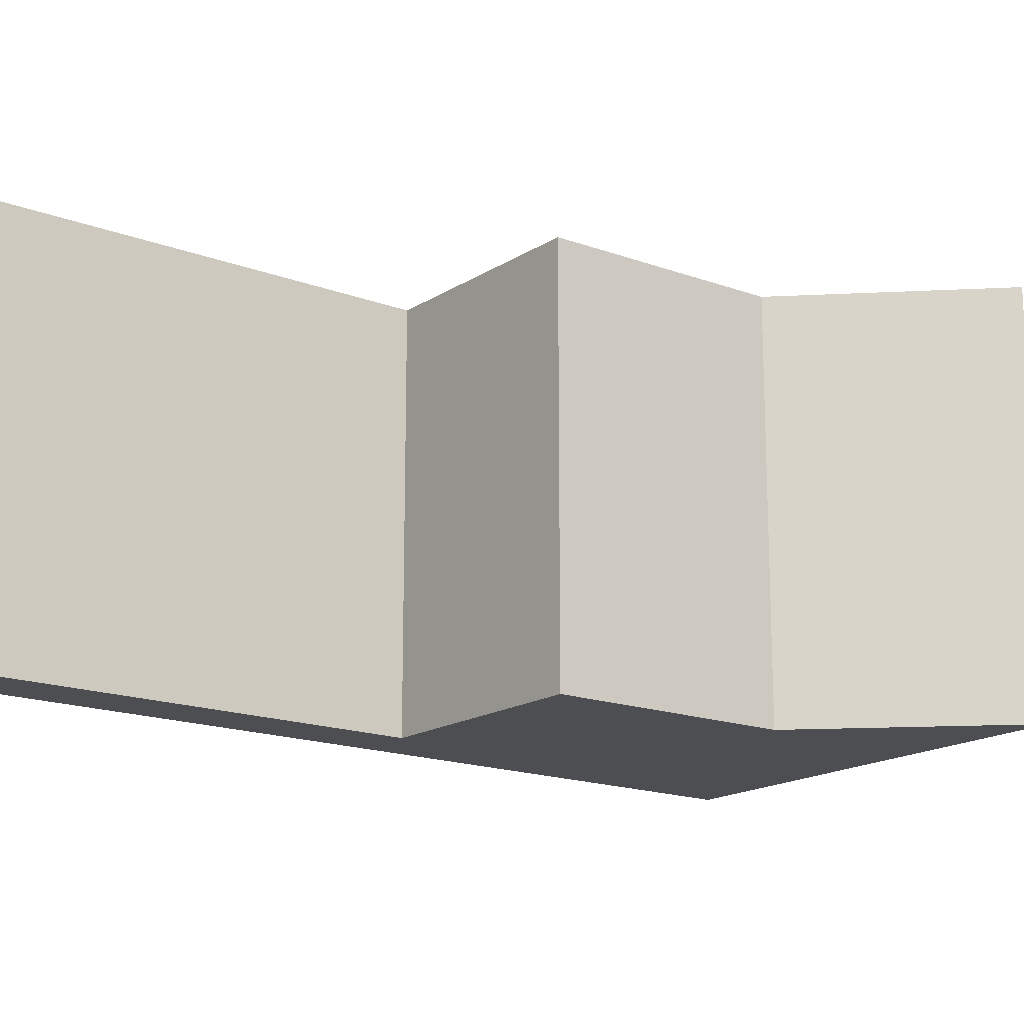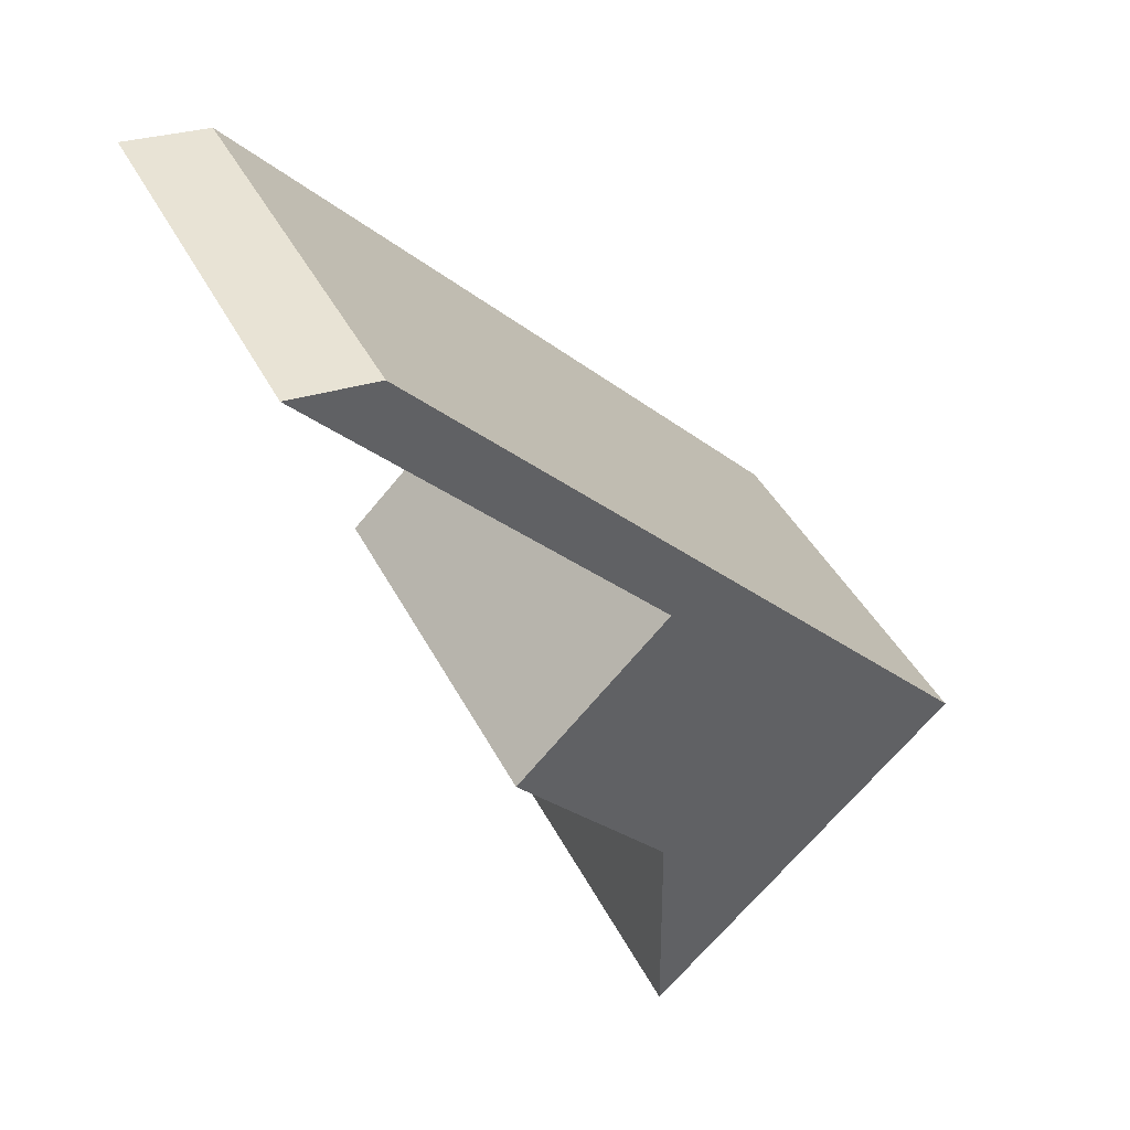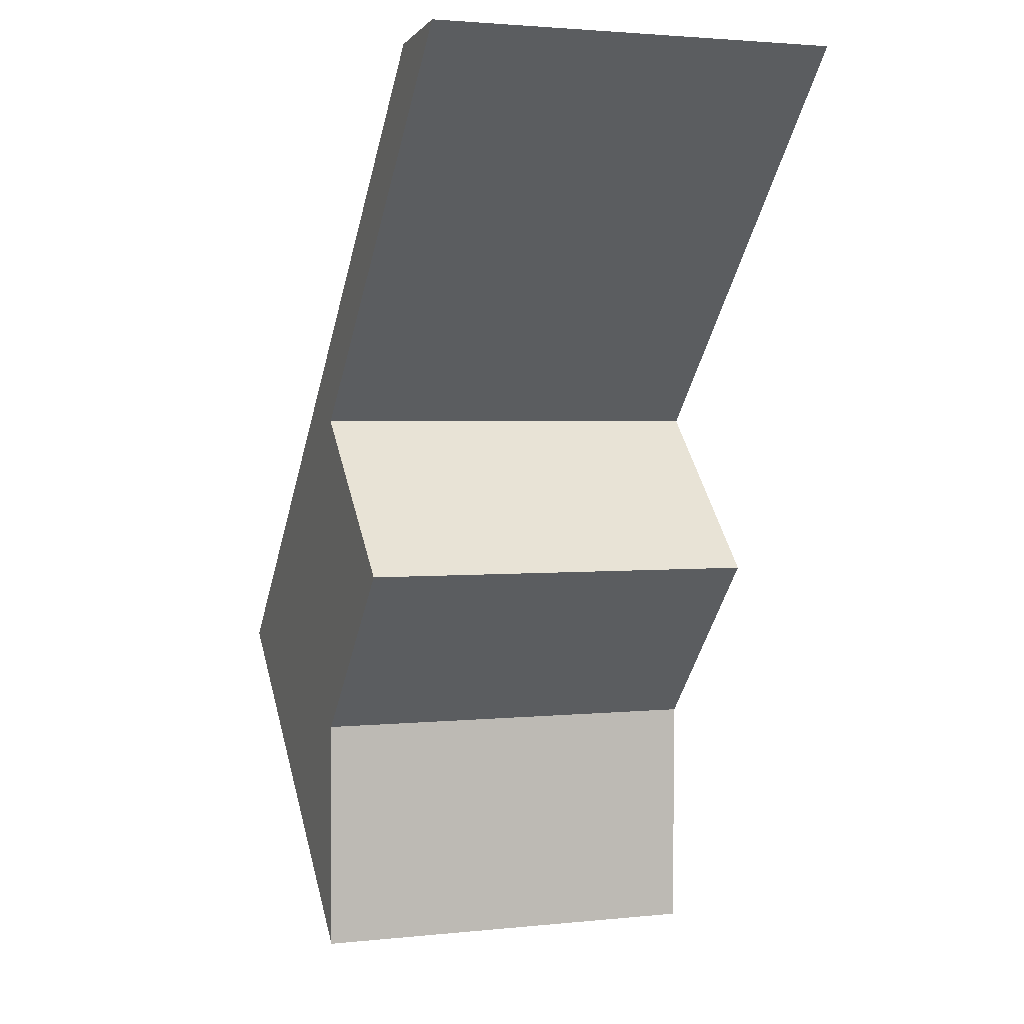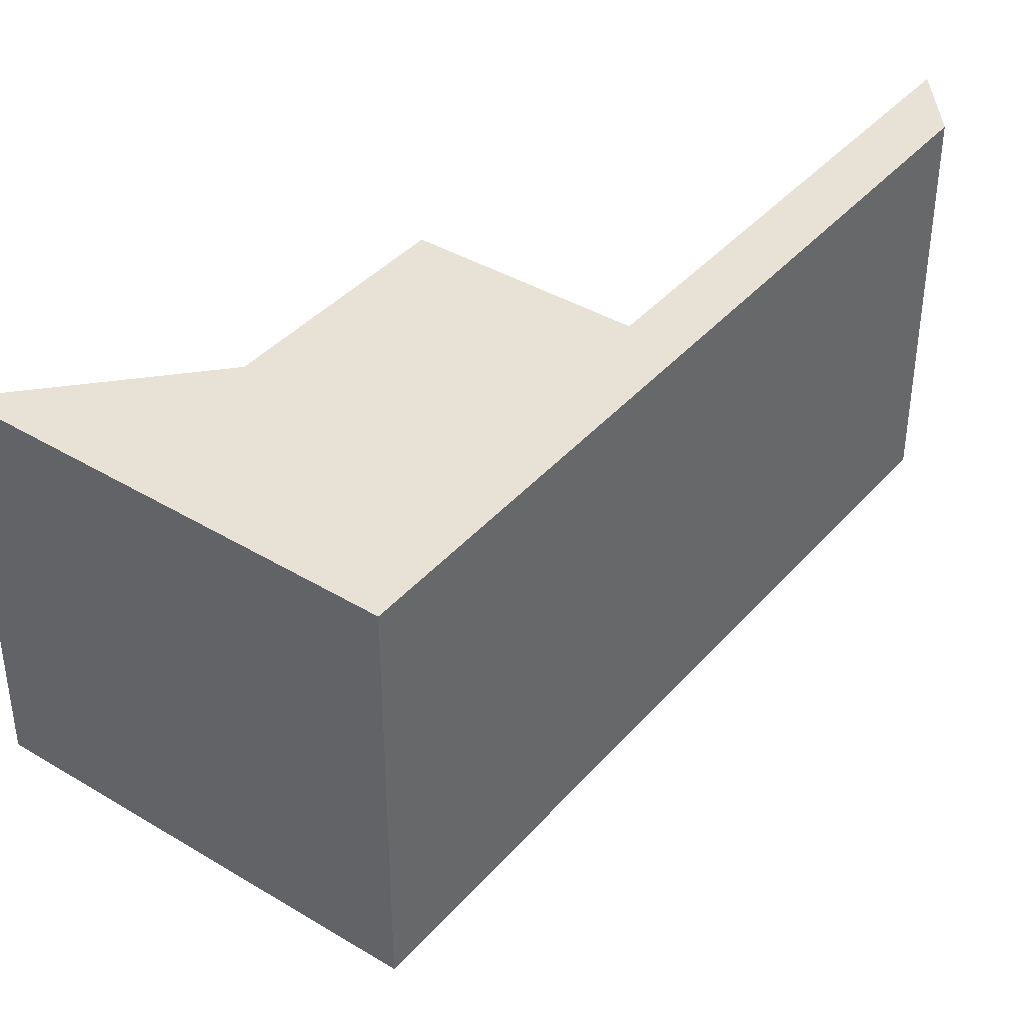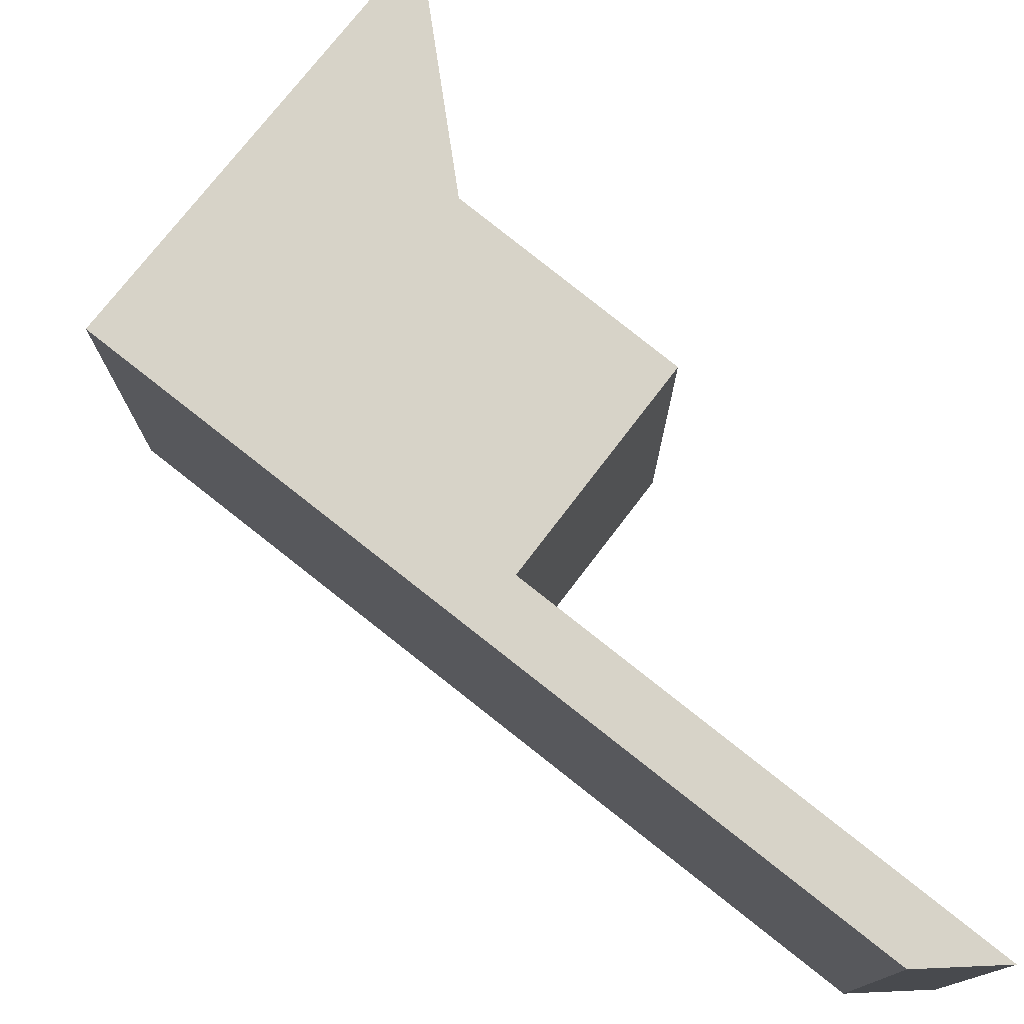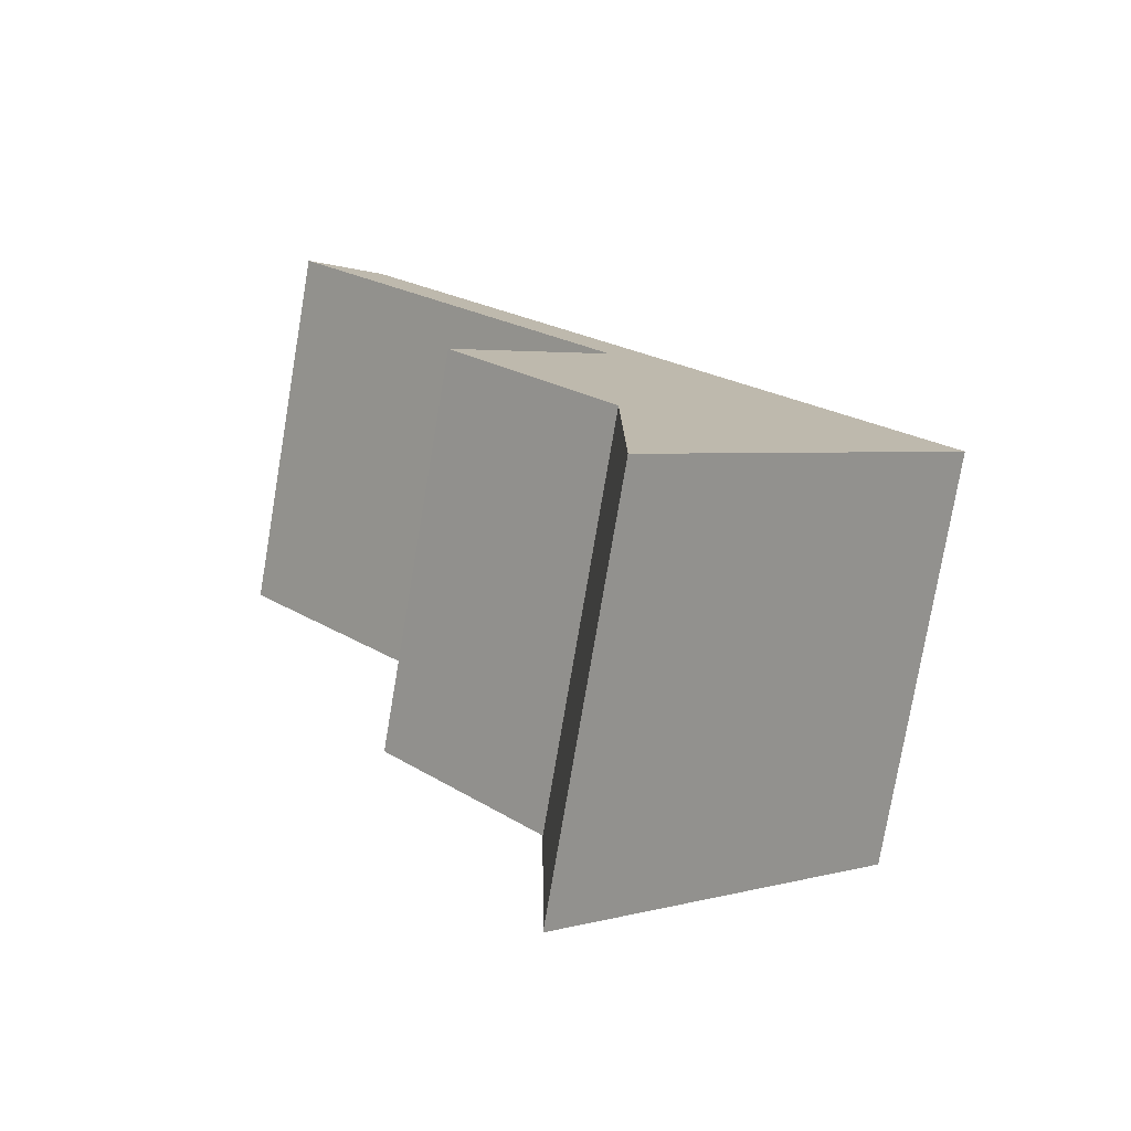
<metadata>
{"format":"obj","ext":"obj","renderer":"f3d","projection":"perspective","resolution":1024,"background":"white","views":[{"elev":-16.9,"azim":96.4,"up":"+Y"},{"elev":42.2,"azim":154.5,"up":"+Z"},{"elev":2.5,"azim":69.6,"up":"+Z"},{"elev":40.4,"azim":-99.6,"up":"+Y"},{"elev":76.9,"azim":-8.0,"up":"+Y"},{"elev":-77.0,"azim":170.4,"up":"+Z"}]}
</metadata>
<code>
v  6.789 4.085 6.28
v  3.286 4.085 2.595
v  5.917 4.085 6.196
v  0 4.085 2.501e-16
v  4.879 4.085 1.023
v  3.262 4.085 -0.715
v  3.239 4.085 -3.094
v  4.879 -6.264e-17 1.023
v  3.262 4.378e-17 -0.715
v  6.789 -3.845e-16 6.28
v  3.286 -1.589e-16 2.595
v  3.239 1.895e-16 -3.094
v  0 0 0
v  5.917 -3.794e-16 6.196
g defaultobject
f 1 2 3
f 4 3 2
f 5 4 2
f 6 4 5
f 7 4 6
f 8 6 5
f 6 8 9
f 10 2 1
f 2 10 11
f 9 7 6
f 7 9 12
f 12 4 7
f 4 12 13
f 13 3 4
f 3 13 14
f 14 1 3
f 1 14 10
f 11 5 2
f 5 11 8
f 12 9 13
f 8 13 9
f 11 13 8
f 14 13 11
f 10 14 11

</code>
